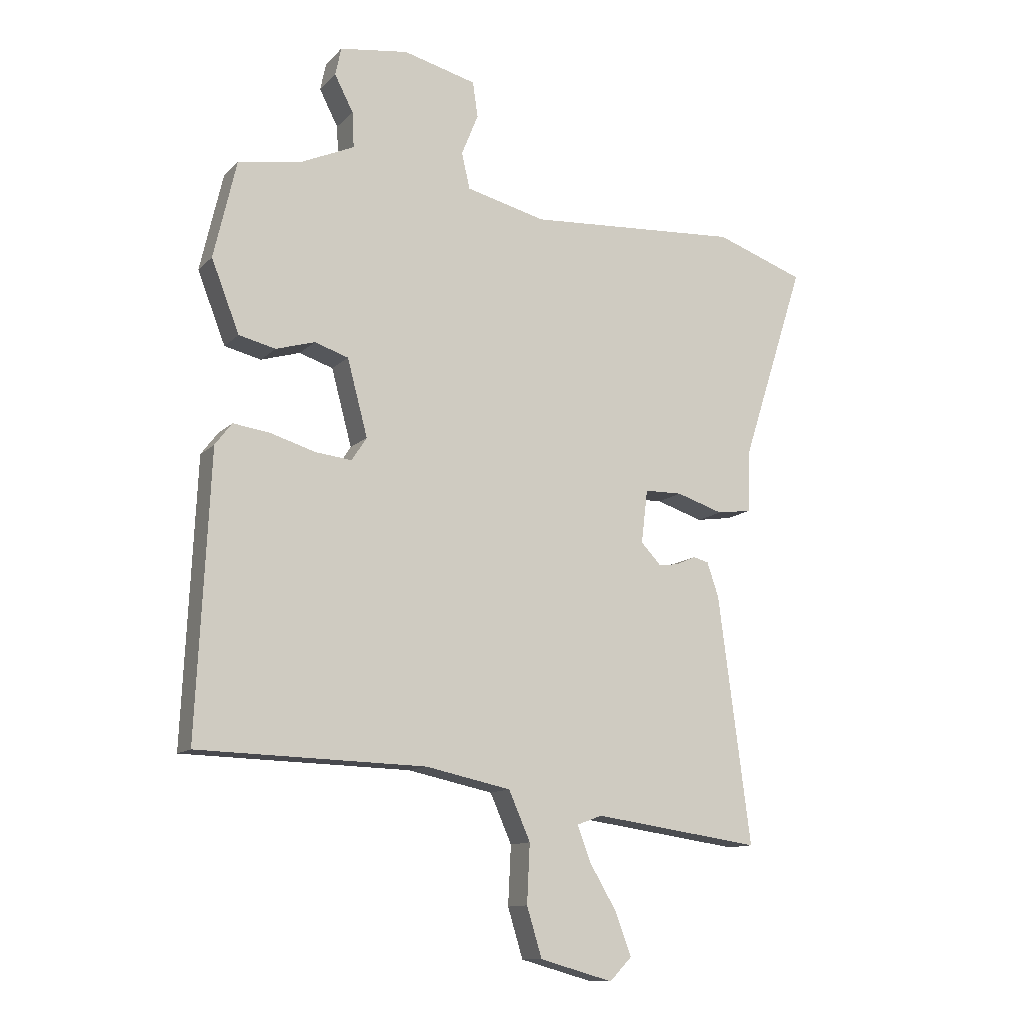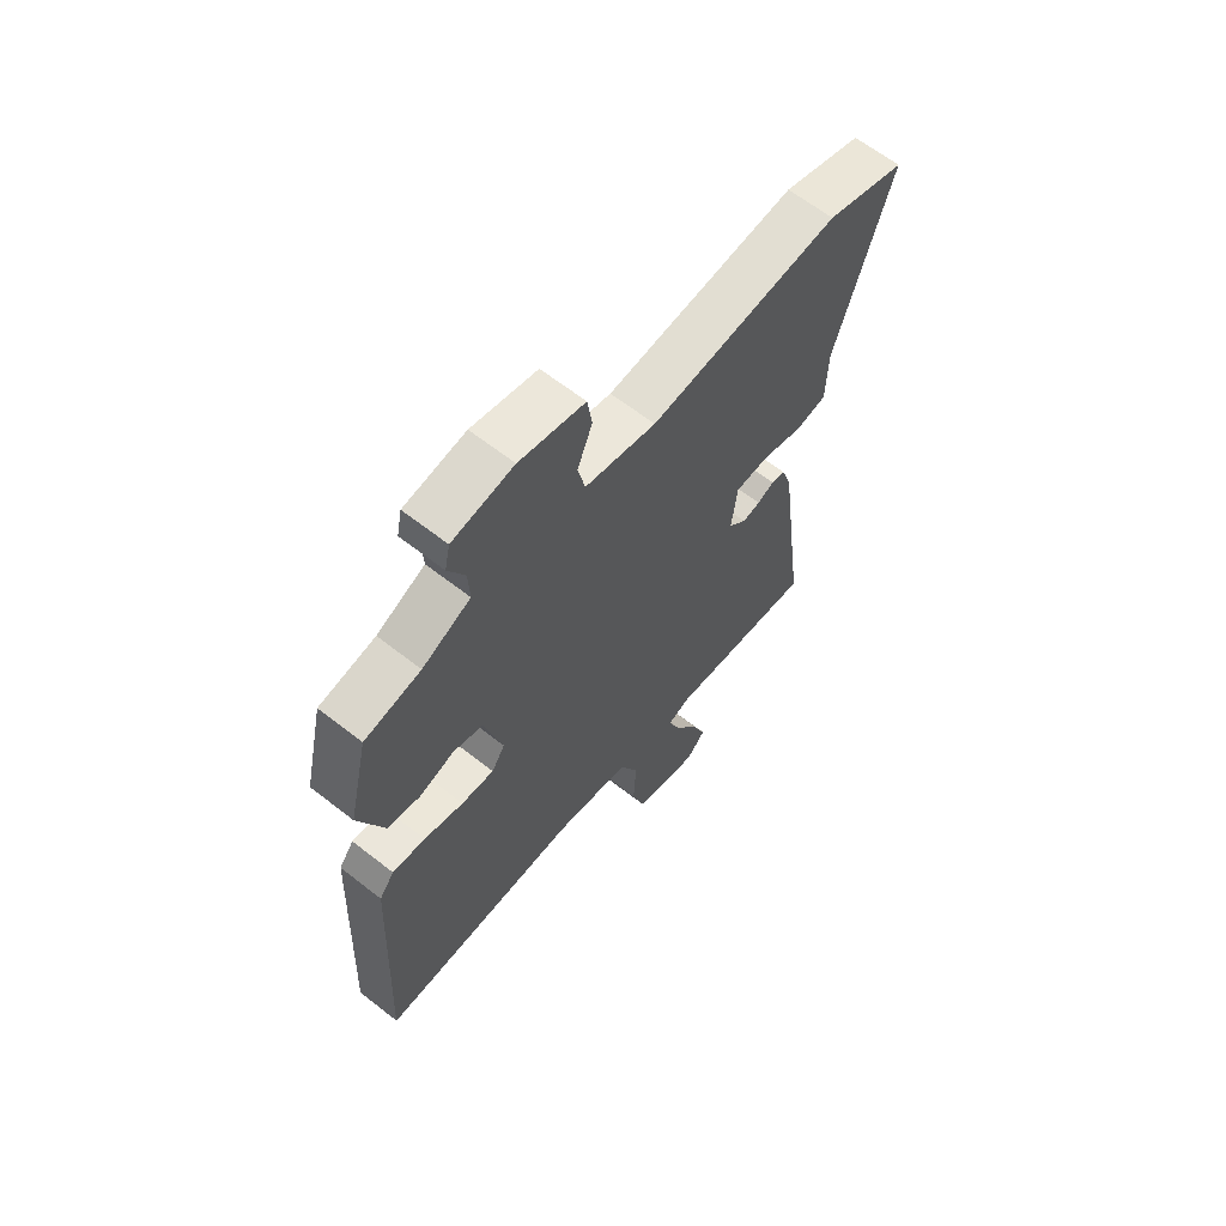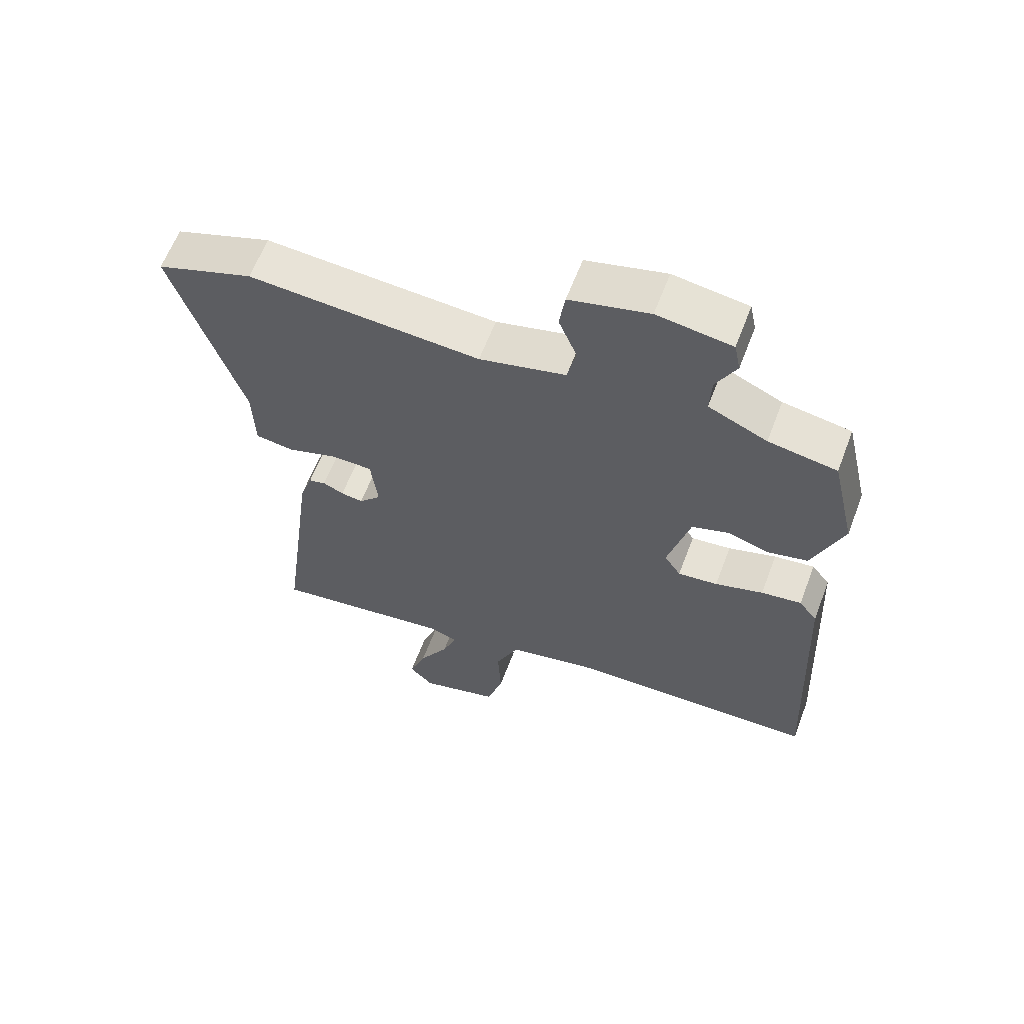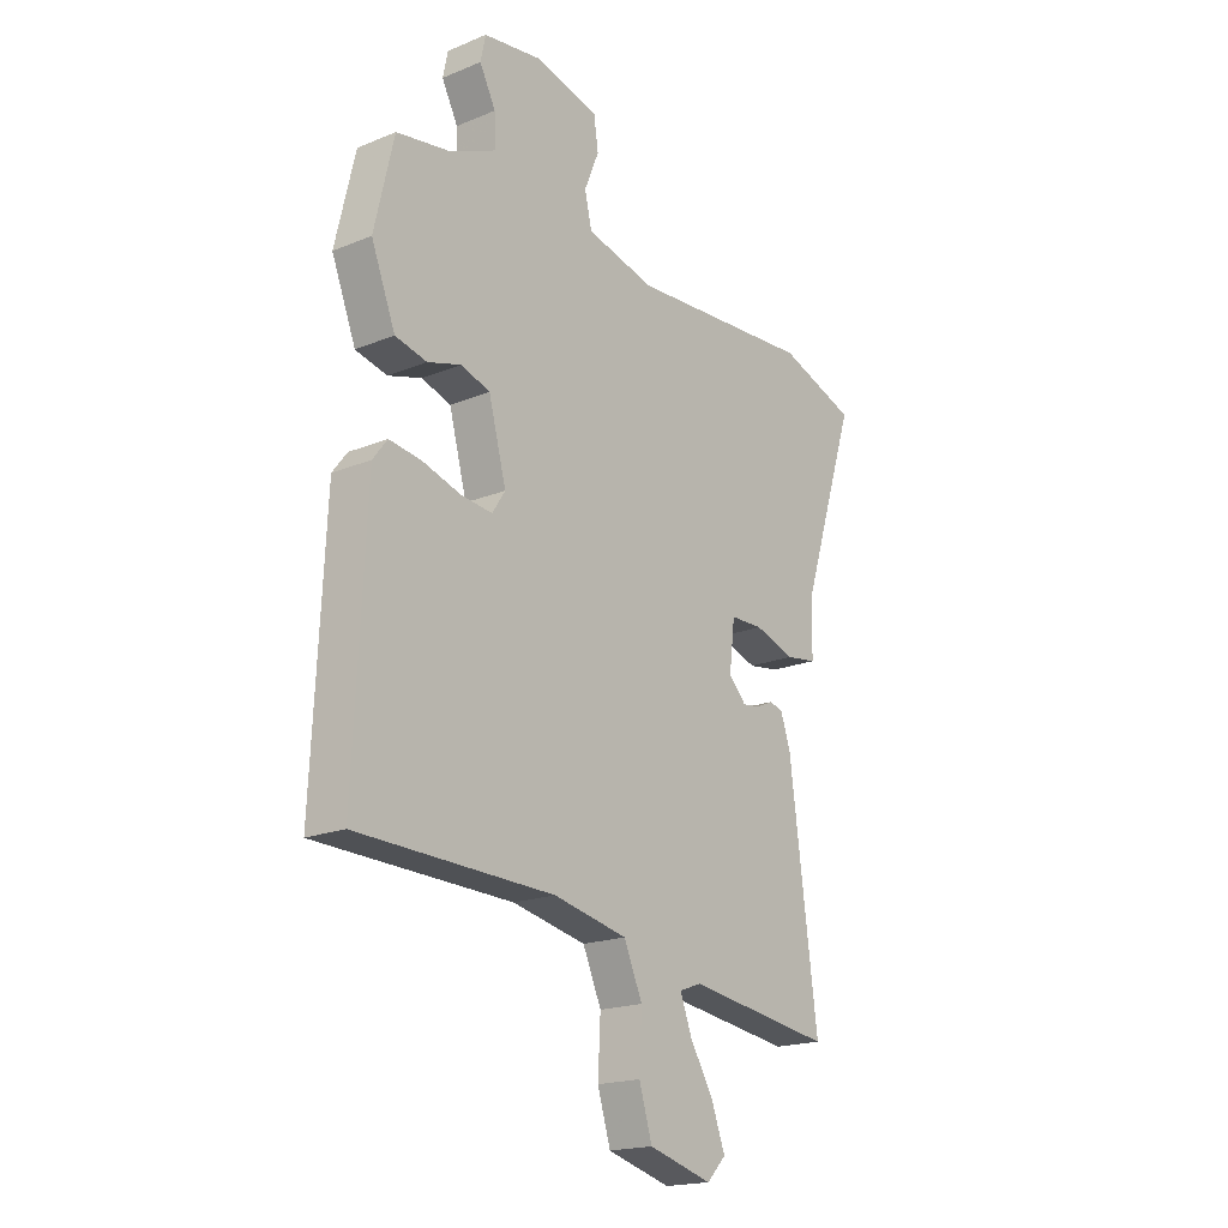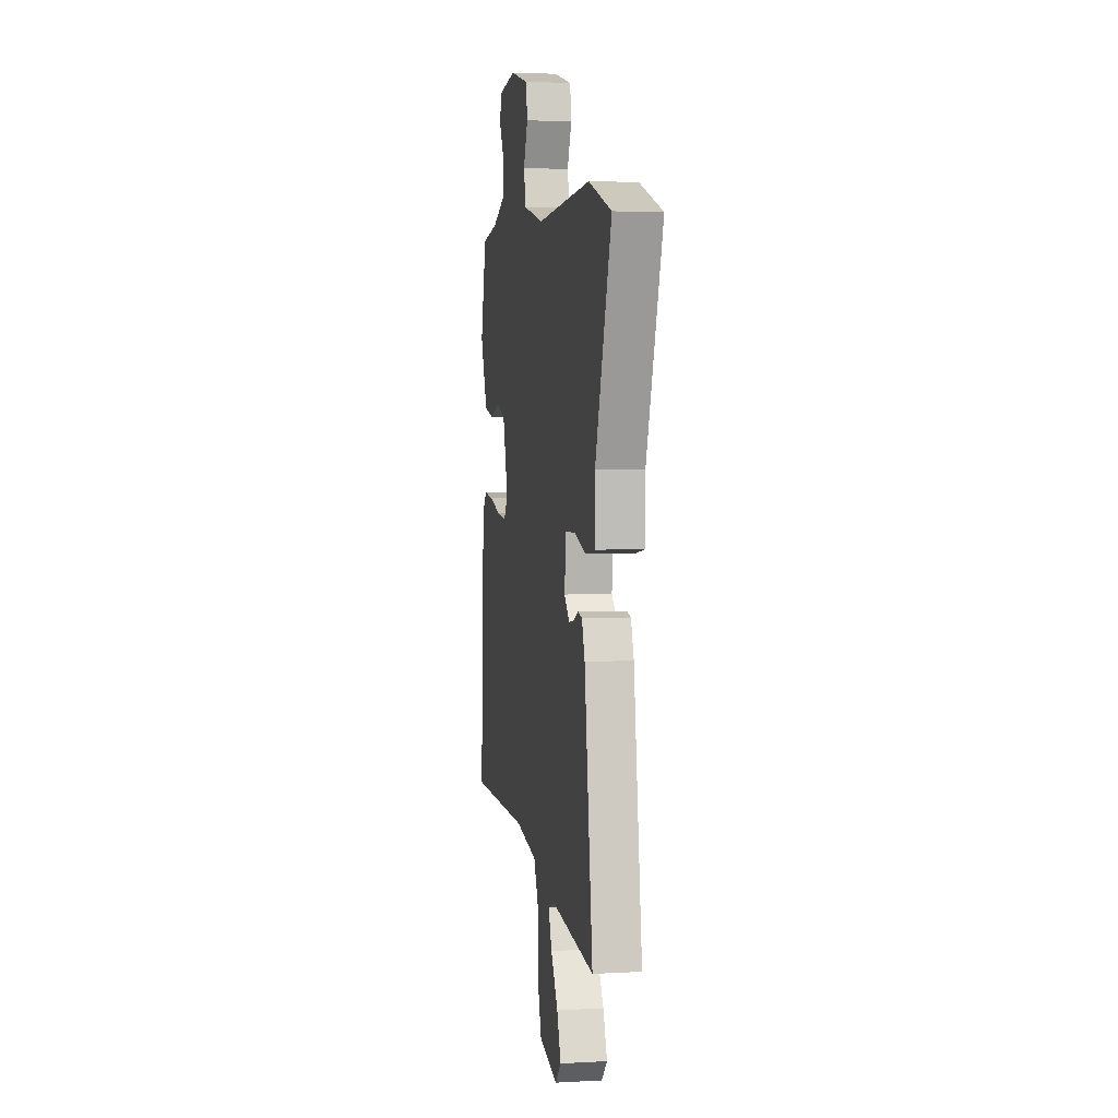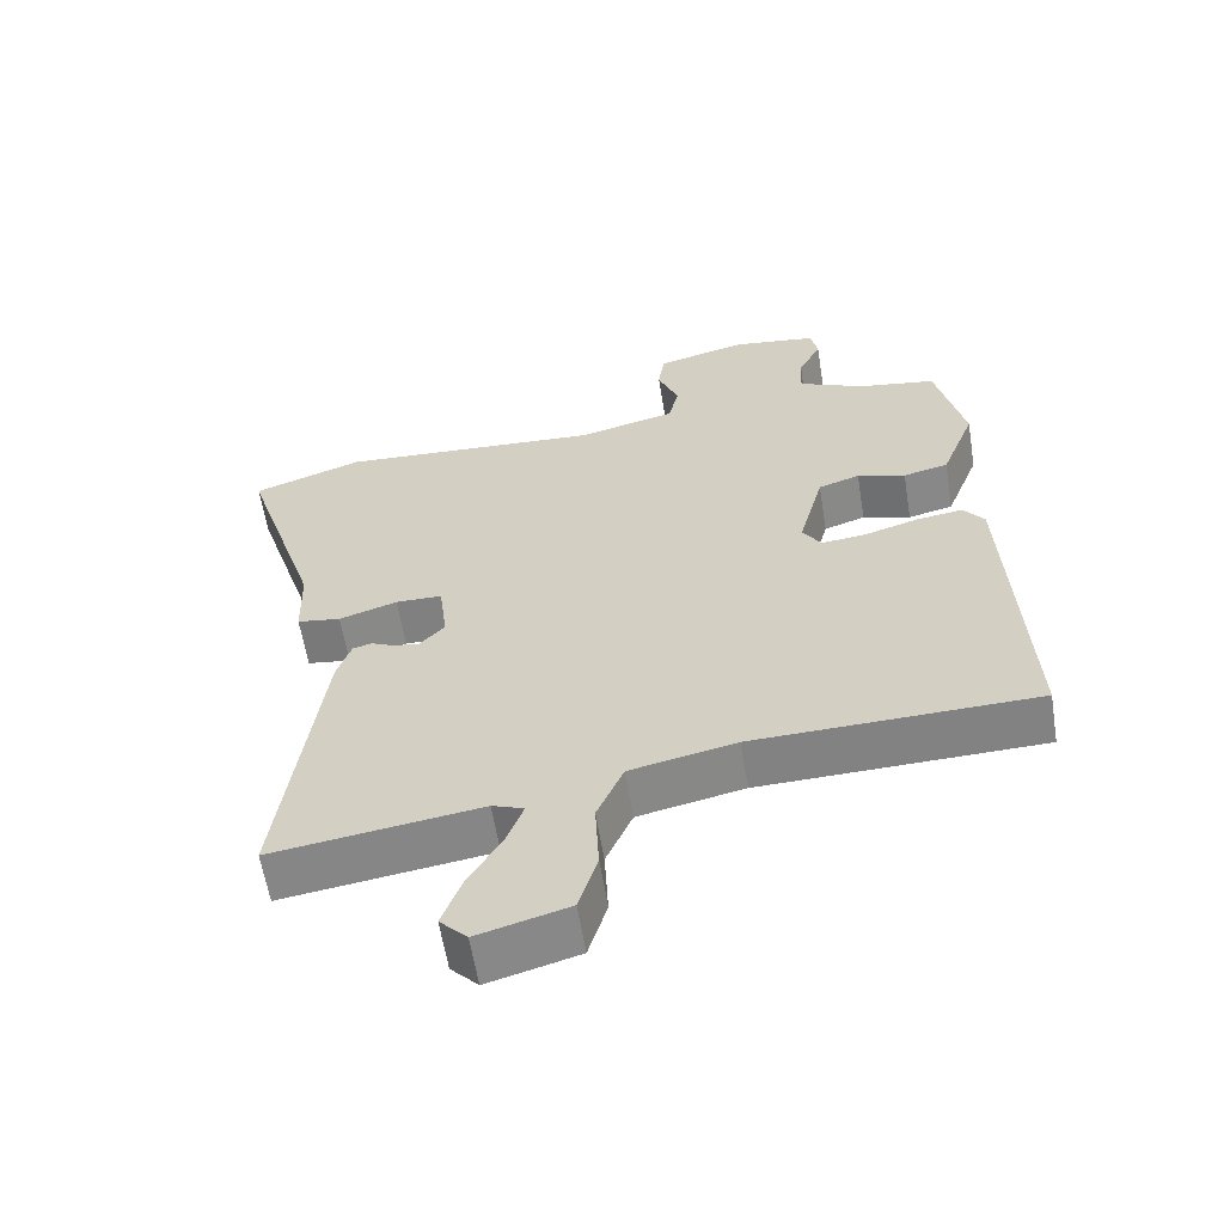
<metadata>
{"format":"obj","ext":"obj","renderer":"f3d","projection":"perspective","resolution":1024,"background":"white","views":[{"elev":-12.0,"azim":-26.0,"up":"+Z"},{"elev":64.0,"azim":-51.7,"up":"+Z"},{"elev":61.9,"azim":-159.2,"up":"+Z"},{"elev":-18.9,"azim":-52.0,"up":"+Z"},{"elev":3.2,"azim":79.4,"up":"+Z"},{"elev":-60.4,"azim":-170.8,"up":"+Z"}]}
</metadata>
<code>
v 0.477 0.07 0.508
v 0.631 0.07 0.454
v 0.522 0.07 0.116
v 0.519 0.07 0.007
v 0.458 0.07 -0.002
v 0.377 0.07 0.024
v 0.312 0.07 0.023
v 0.301 0.07 -0.069
v 0.336 0.07 -0.106
v 0.371 0.07 -0.101
v 0.404 0.07 -0.086
v 0.431 0.07 -0.093
v 0.451 0.07 -0.152
v 0.507 0.07 -0.578
v 0.217 0.07 -0.537
v 0.173 0.07 -0.553
v 0.196 0.07 -0.614
v 0.243 0.07 -0.693
v 0.27 0.07 -0.766
v 0.232 0.07 -0.805
v 0.106 0.07 -0.77
v 0.08 0.07 -0.685
v 0.085 0.07 -0.584
v 0.048 0.07 -0.5
v -0.099 0.07 -0.469
v -0.491 0.07 -0.459
v -0.468 0.07 0.021
v -0.439 0.07 0.059
v -0.375 0.07 0.05
v -0.299 0.07 0.027
v -0.236 0.07 0.02
v -0.21 0.07 0.06
v -0.245 0.07 0.191
v -0.303 0.07 0.21
v -0.37 0.07 0.19
v -0.433 0.07 0.205
v -0.481 0.07 0.328
v -0.442 0.07 0.496
v -0.334 0.07 0.514
v -0.241 0.07 0.556
v -0.244 0.07 0.617
v -0.276 0.07 0.679
v -0.266 0.07 0.727
v -0.148 0.07 0.744
v -0.022 0.07 0.712
v -0.013 0.07 0.651
v -0.042 0.07 0.58
v -0.028 0.07 0.518
v 0.109 0.07 0.484
v 0.477 0 0.508
v 0.631 0 0.454
v 0.522 0 0.116
v 0.519 0 0.007
v 0.458 0 -0.002
v 0.377 0 0.024
v 0.312 0 0.023
v 0.301 0 -0.069
v 0.336 0 -0.106
v 0.371 0 -0.101
v 0.404 0 -0.086
v 0.431 0 -0.093
v 0.451 0 -0.152
v 0.507 0 -0.578
v 0.217 0 -0.537
v 0.173 0 -0.553
v 0.196 0 -0.614
v 0.243 0 -0.693
v 0.27 0 -0.766
v 0.232 0 -0.805
v 0.106 0 -0.77
v 0.08 0 -0.685
v 0.085 0 -0.584
v 0.048 0 -0.5
v -0.099 0 -0.469
v -0.491 0 -0.459
v -0.468 0 0.021
v -0.439 0 0.059
v -0.375 0 0.05
v -0.299 0 0.027
v -0.236 0 0.02
v -0.21 0 0.06
v -0.245 0 0.191
v -0.303 0 0.21
v -0.37 0 0.19
v -0.433 0 0.205
v -0.481 0 0.328
v -0.442 0 0.496
v -0.334 0 0.514
v -0.241 0 0.556
v -0.244 0 0.617
v -0.276 0 0.679
v -0.266 0 0.727
v -0.148 0 0.744
v -0.022 0 0.712
v -0.013 0 0.651
v -0.042 0 0.58
v -0.028 0 0.518
v 0.109 0 0.484
f 45 46 47
f 44 45 47
f 43 44 47
f 42 43 47
f 41 42 47
f 40 41 47 48
f 39 40 48 49
f 38 39 49
f 37 38 49
f 36 37 49
f 35 36 49
f 34 35 49
f 28 29 30
f 27 28 30
f 26 27 30
f 25 26 30
f 24 25 30 31
f 21 22 23
f 20 21 23
f 19 20 23
f 18 19 23
f 17 18 23
f 16 17 23 24
f 24 31 32
f 16 24 32
f 15 16 32
f 13 14 15
f 12 13 15
f 11 12 15
f 10 11 15
f 3 4 5 6
f 3 6 7
f 2 3 7
f 1 2 7
f 49 1 7
f 34 49 7
f 33 34 7
f 9 10 15
f 15 32 33
f 9 15 33
f 8 9 33
f 7 8 33
f 96 95 94
f 96 94 93
f 96 93 92
f 96 92 91
f 96 91 90
f 97 96 90 89
f 98 97 89 88
f 98 88 87
f 98 87 86
f 98 86 85
f 98 85 84
f 98 84 83
f 79 78 77
f 79 77 76
f 79 76 75
f 79 75 74
f 80 79 74 73
f 72 71 70
f 72 70 69
f 72 69 68
f 72 68 67
f 72 67 66
f 73 72 66 65
f 81 80 73
f 81 73 65
f 81 65 64
f 64 63 62
f 64 62 61
f 64 61 60
f 64 60 59
f 55 54 53 52
f 56 55 52
f 56 52 51
f 56 51 50
f 56 50 98
f 56 98 83
f 56 83 82
f 64 59 58
f 82 81 64
f 82 64 58
f 82 58 57
f 82 57 56
f 1 50 51 2
f 2 51 52 3
f 3 52 53 4
f 4 53 54 5
f 5 54 55 6
f 6 55 56 7
f 7 56 57 8
f 8 57 58 9
f 9 58 59 10
f 10 59 60 11
f 11 60 61 12
f 12 61 62 13
f 13 62 63 14
f 14 63 64 15
f 15 64 65 16
f 16 65 66 17
f 17 66 67 18
f 18 67 68 19
f 19 68 69 20
f 20 69 70 21
f 21 70 71 22
f 22 71 72 23
f 23 72 73 24
f 24 73 74 25
f 25 74 75 26
f 26 75 76 27
f 27 76 77 28
f 28 77 78 29
f 29 78 79 30
f 30 79 80 31
f 31 80 81 32
f 32 81 82 33
f 33 82 83 34
f 34 83 84 35
f 35 84 85 36
f 36 85 86 37
f 37 86 87 38
f 38 87 88 39
f 39 88 89 40
f 40 89 90 41
f 41 90 91 42
f 42 91 92 43
f 43 92 93 44
f 44 93 94 45
f 45 94 95 46
f 46 95 96 47
f 47 96 97 48
f 48 97 98 49
f 49 98 50 1

</code>
